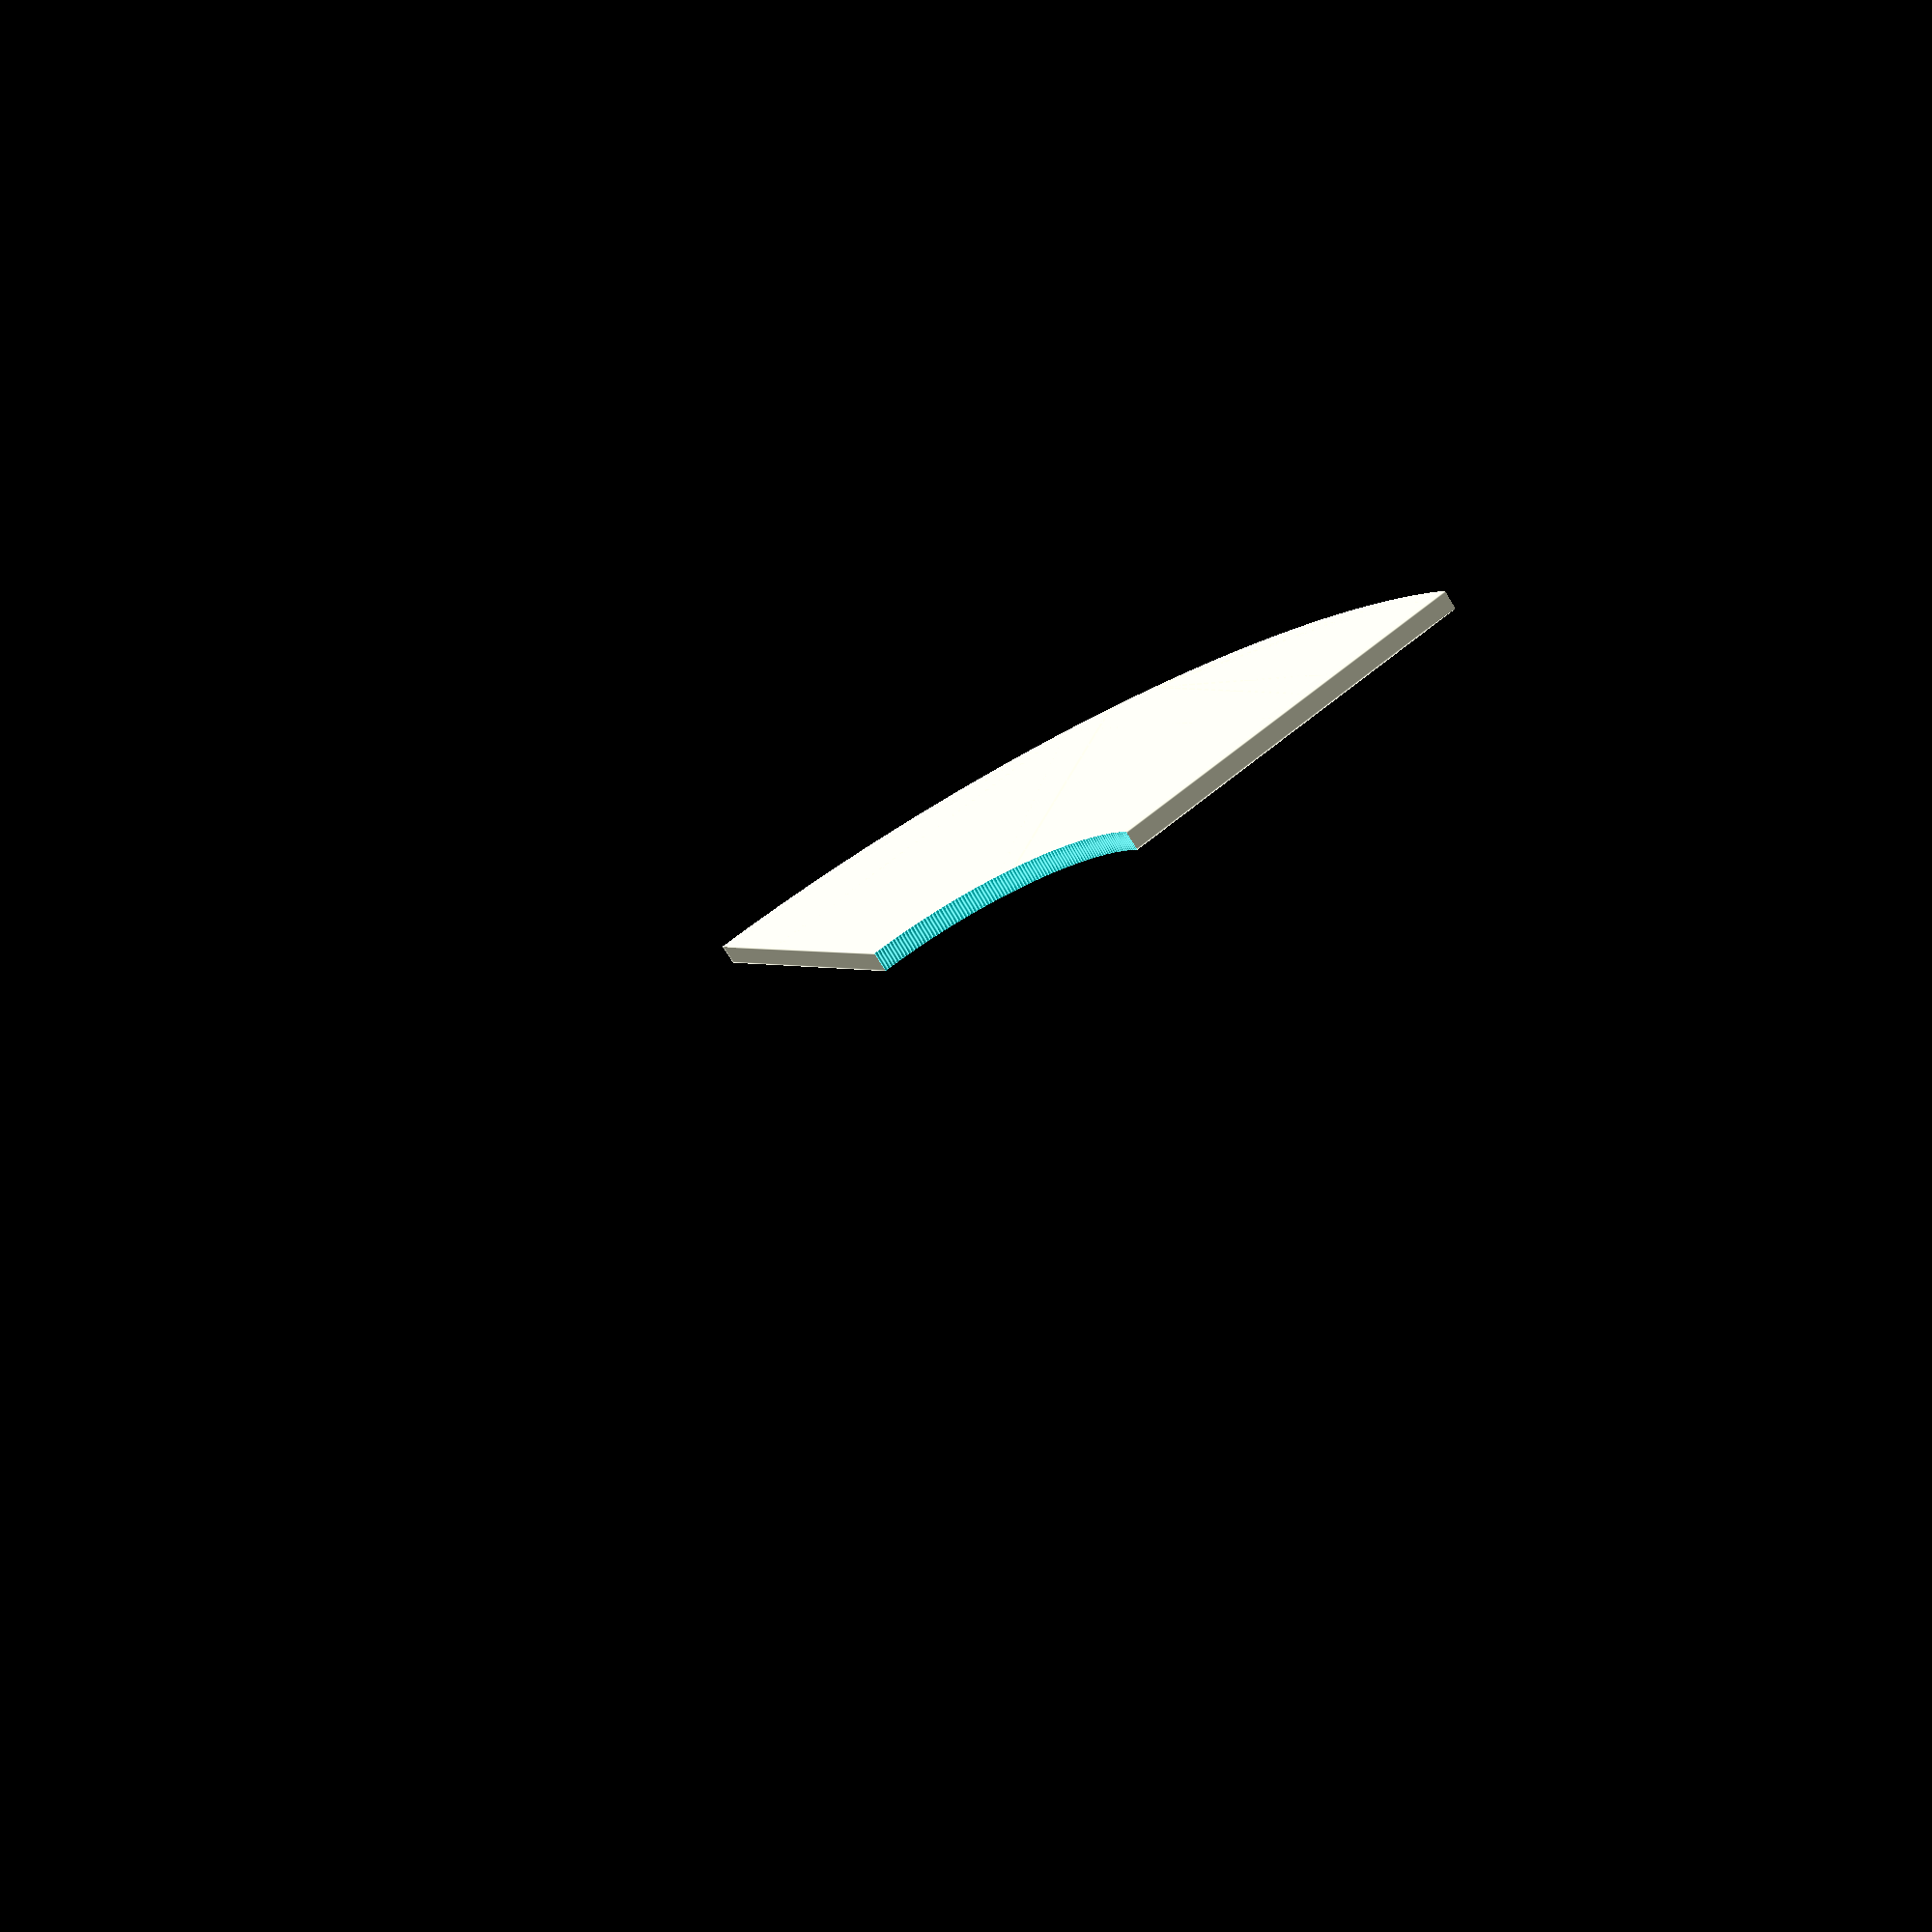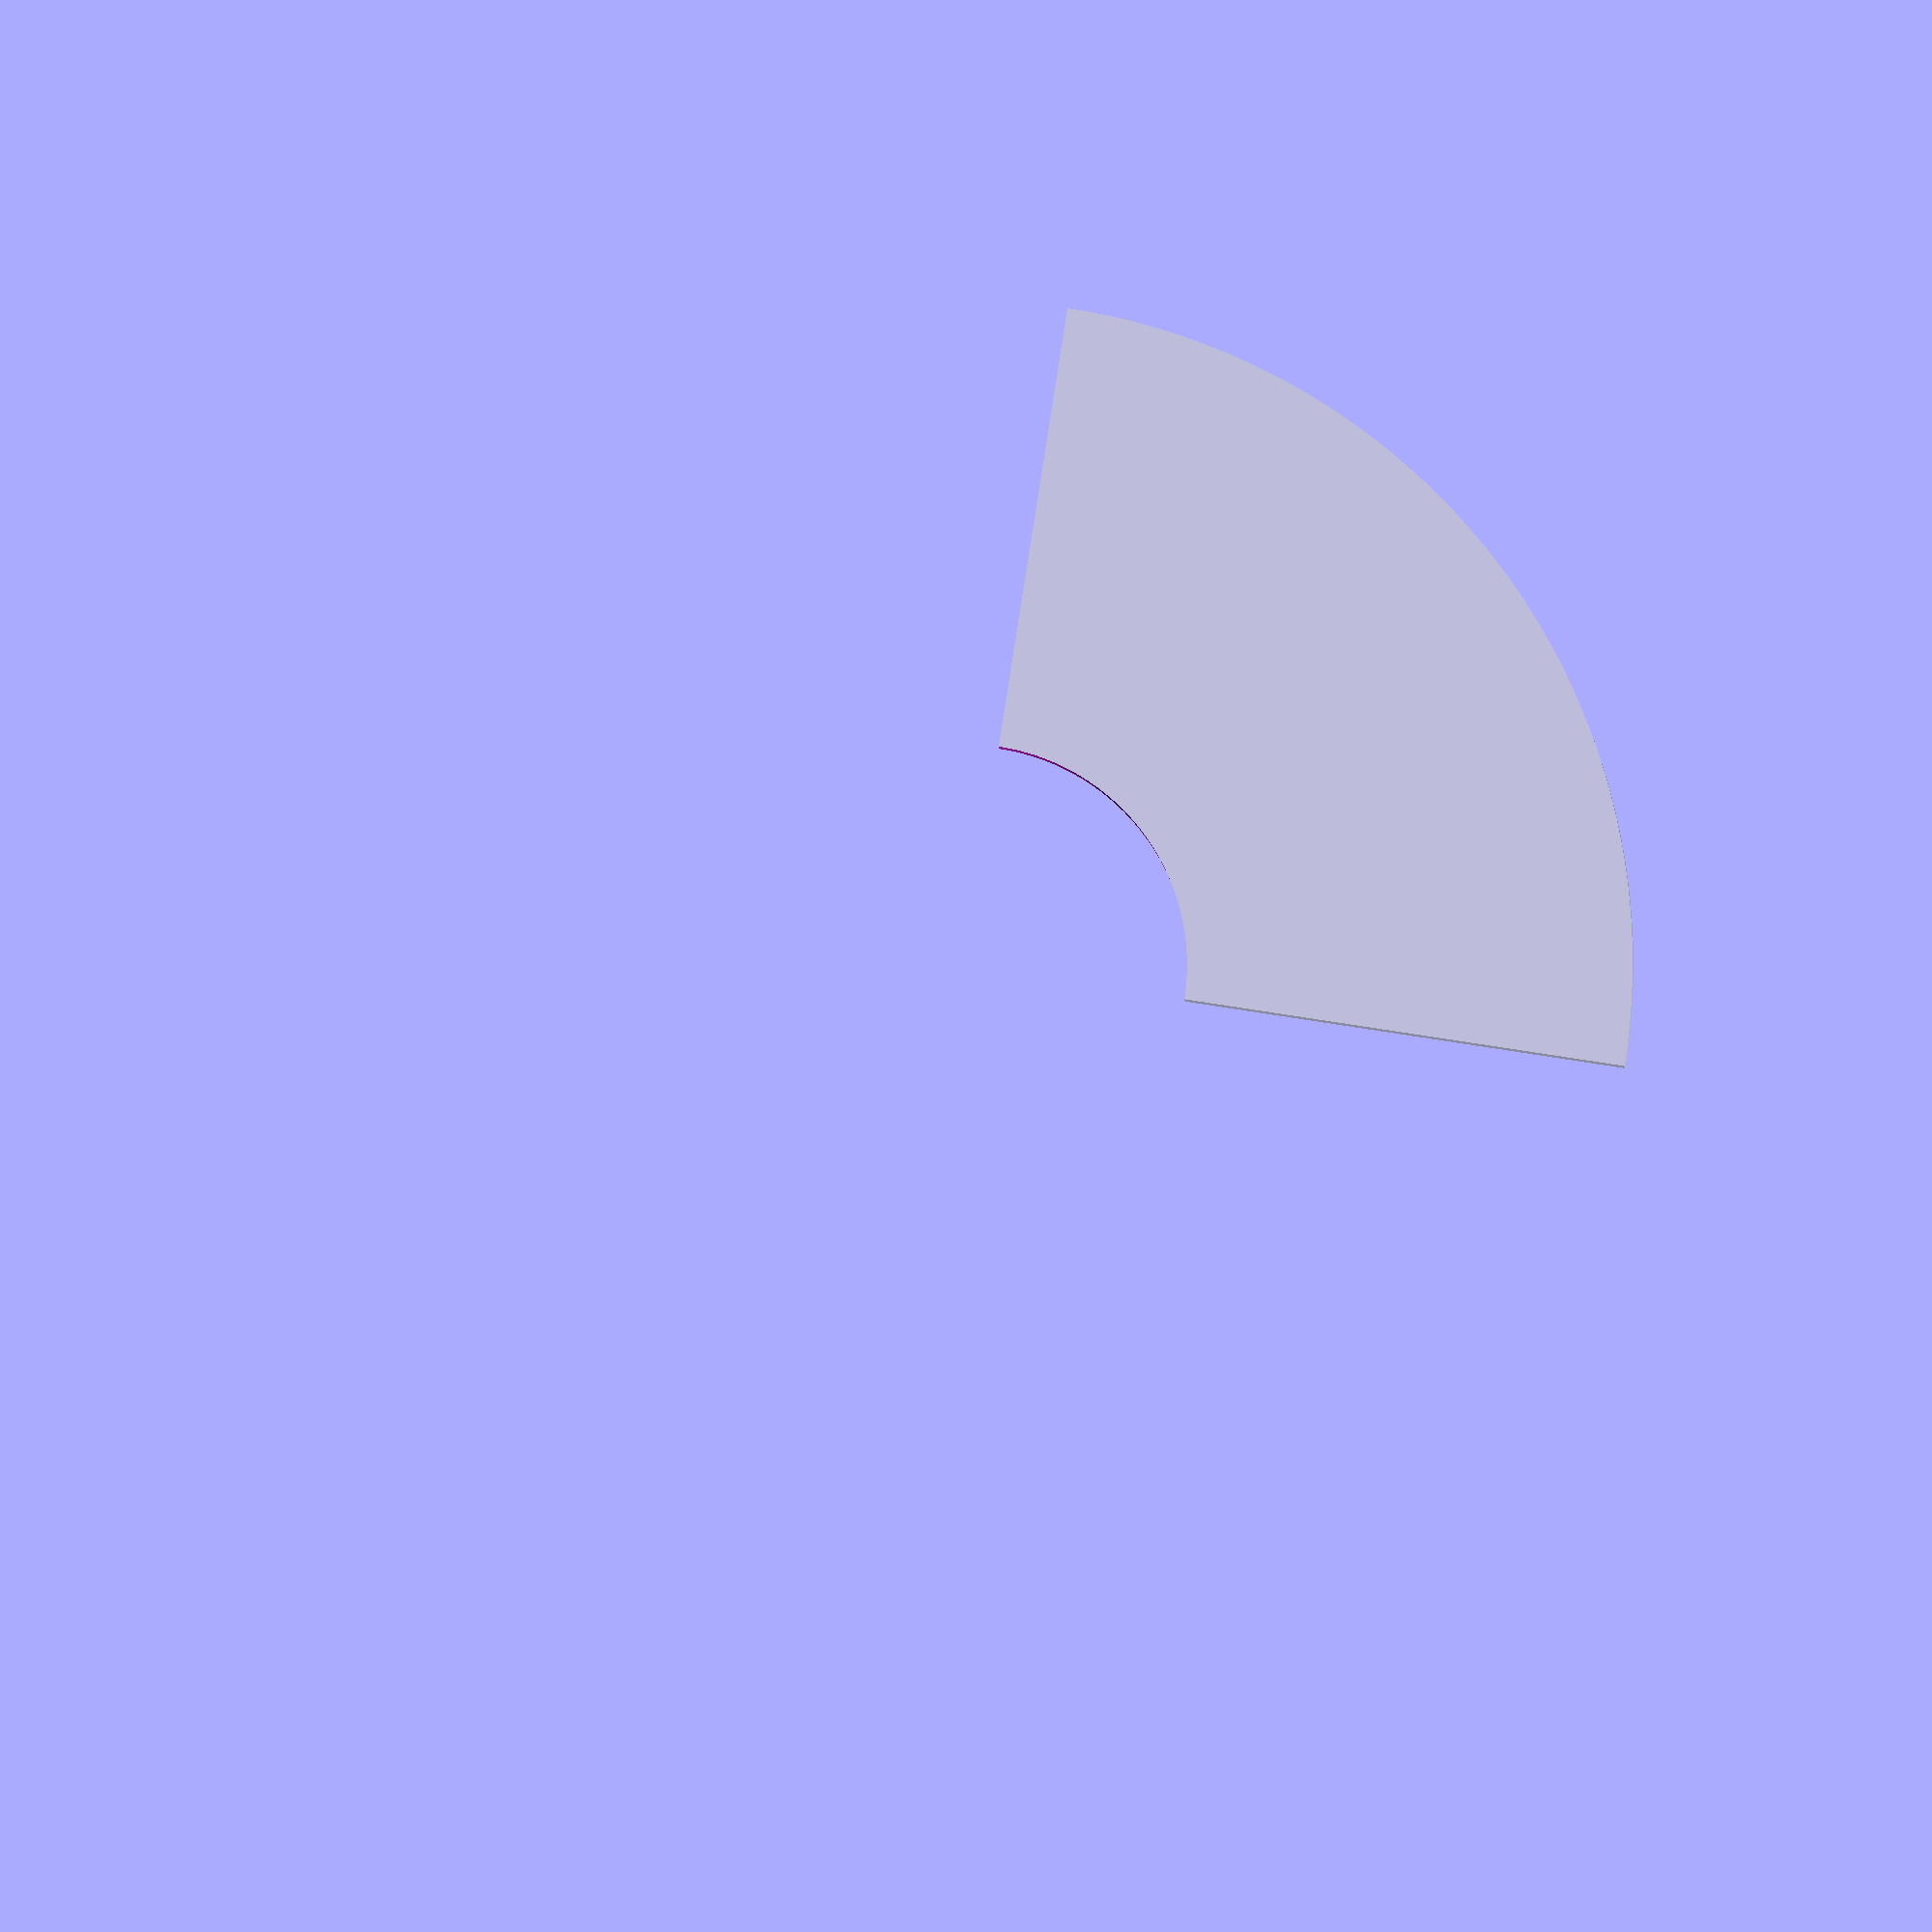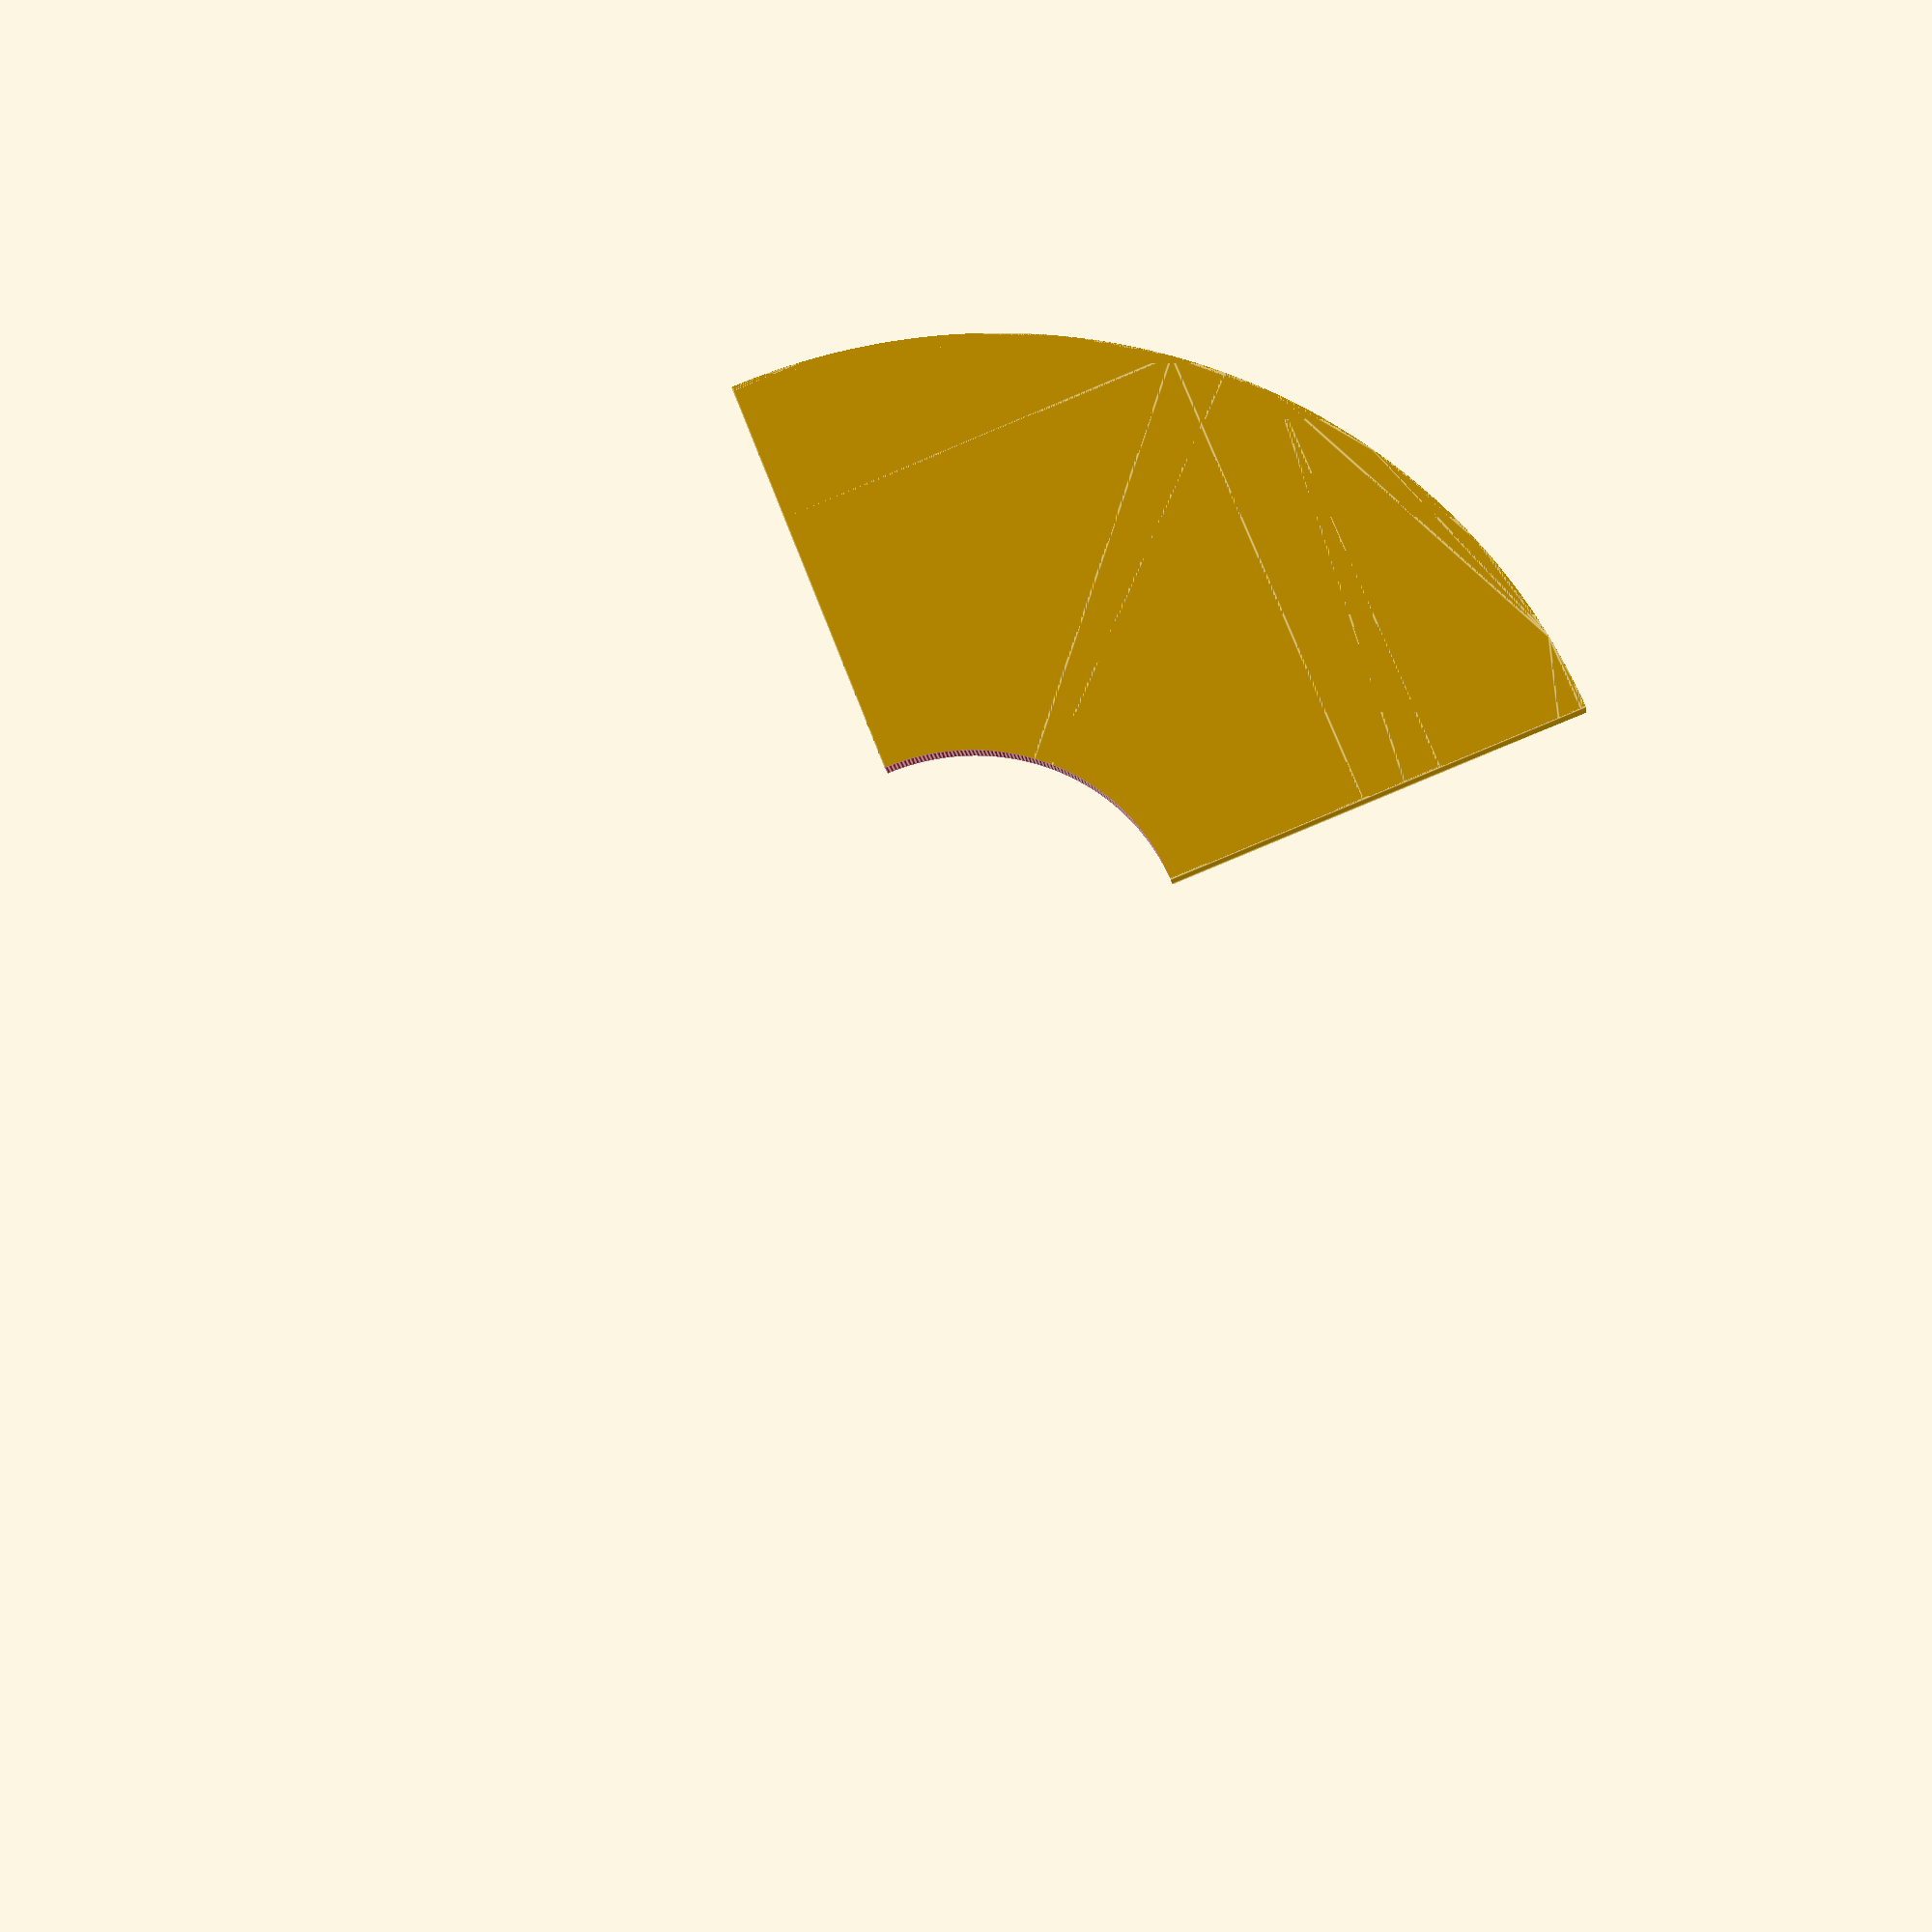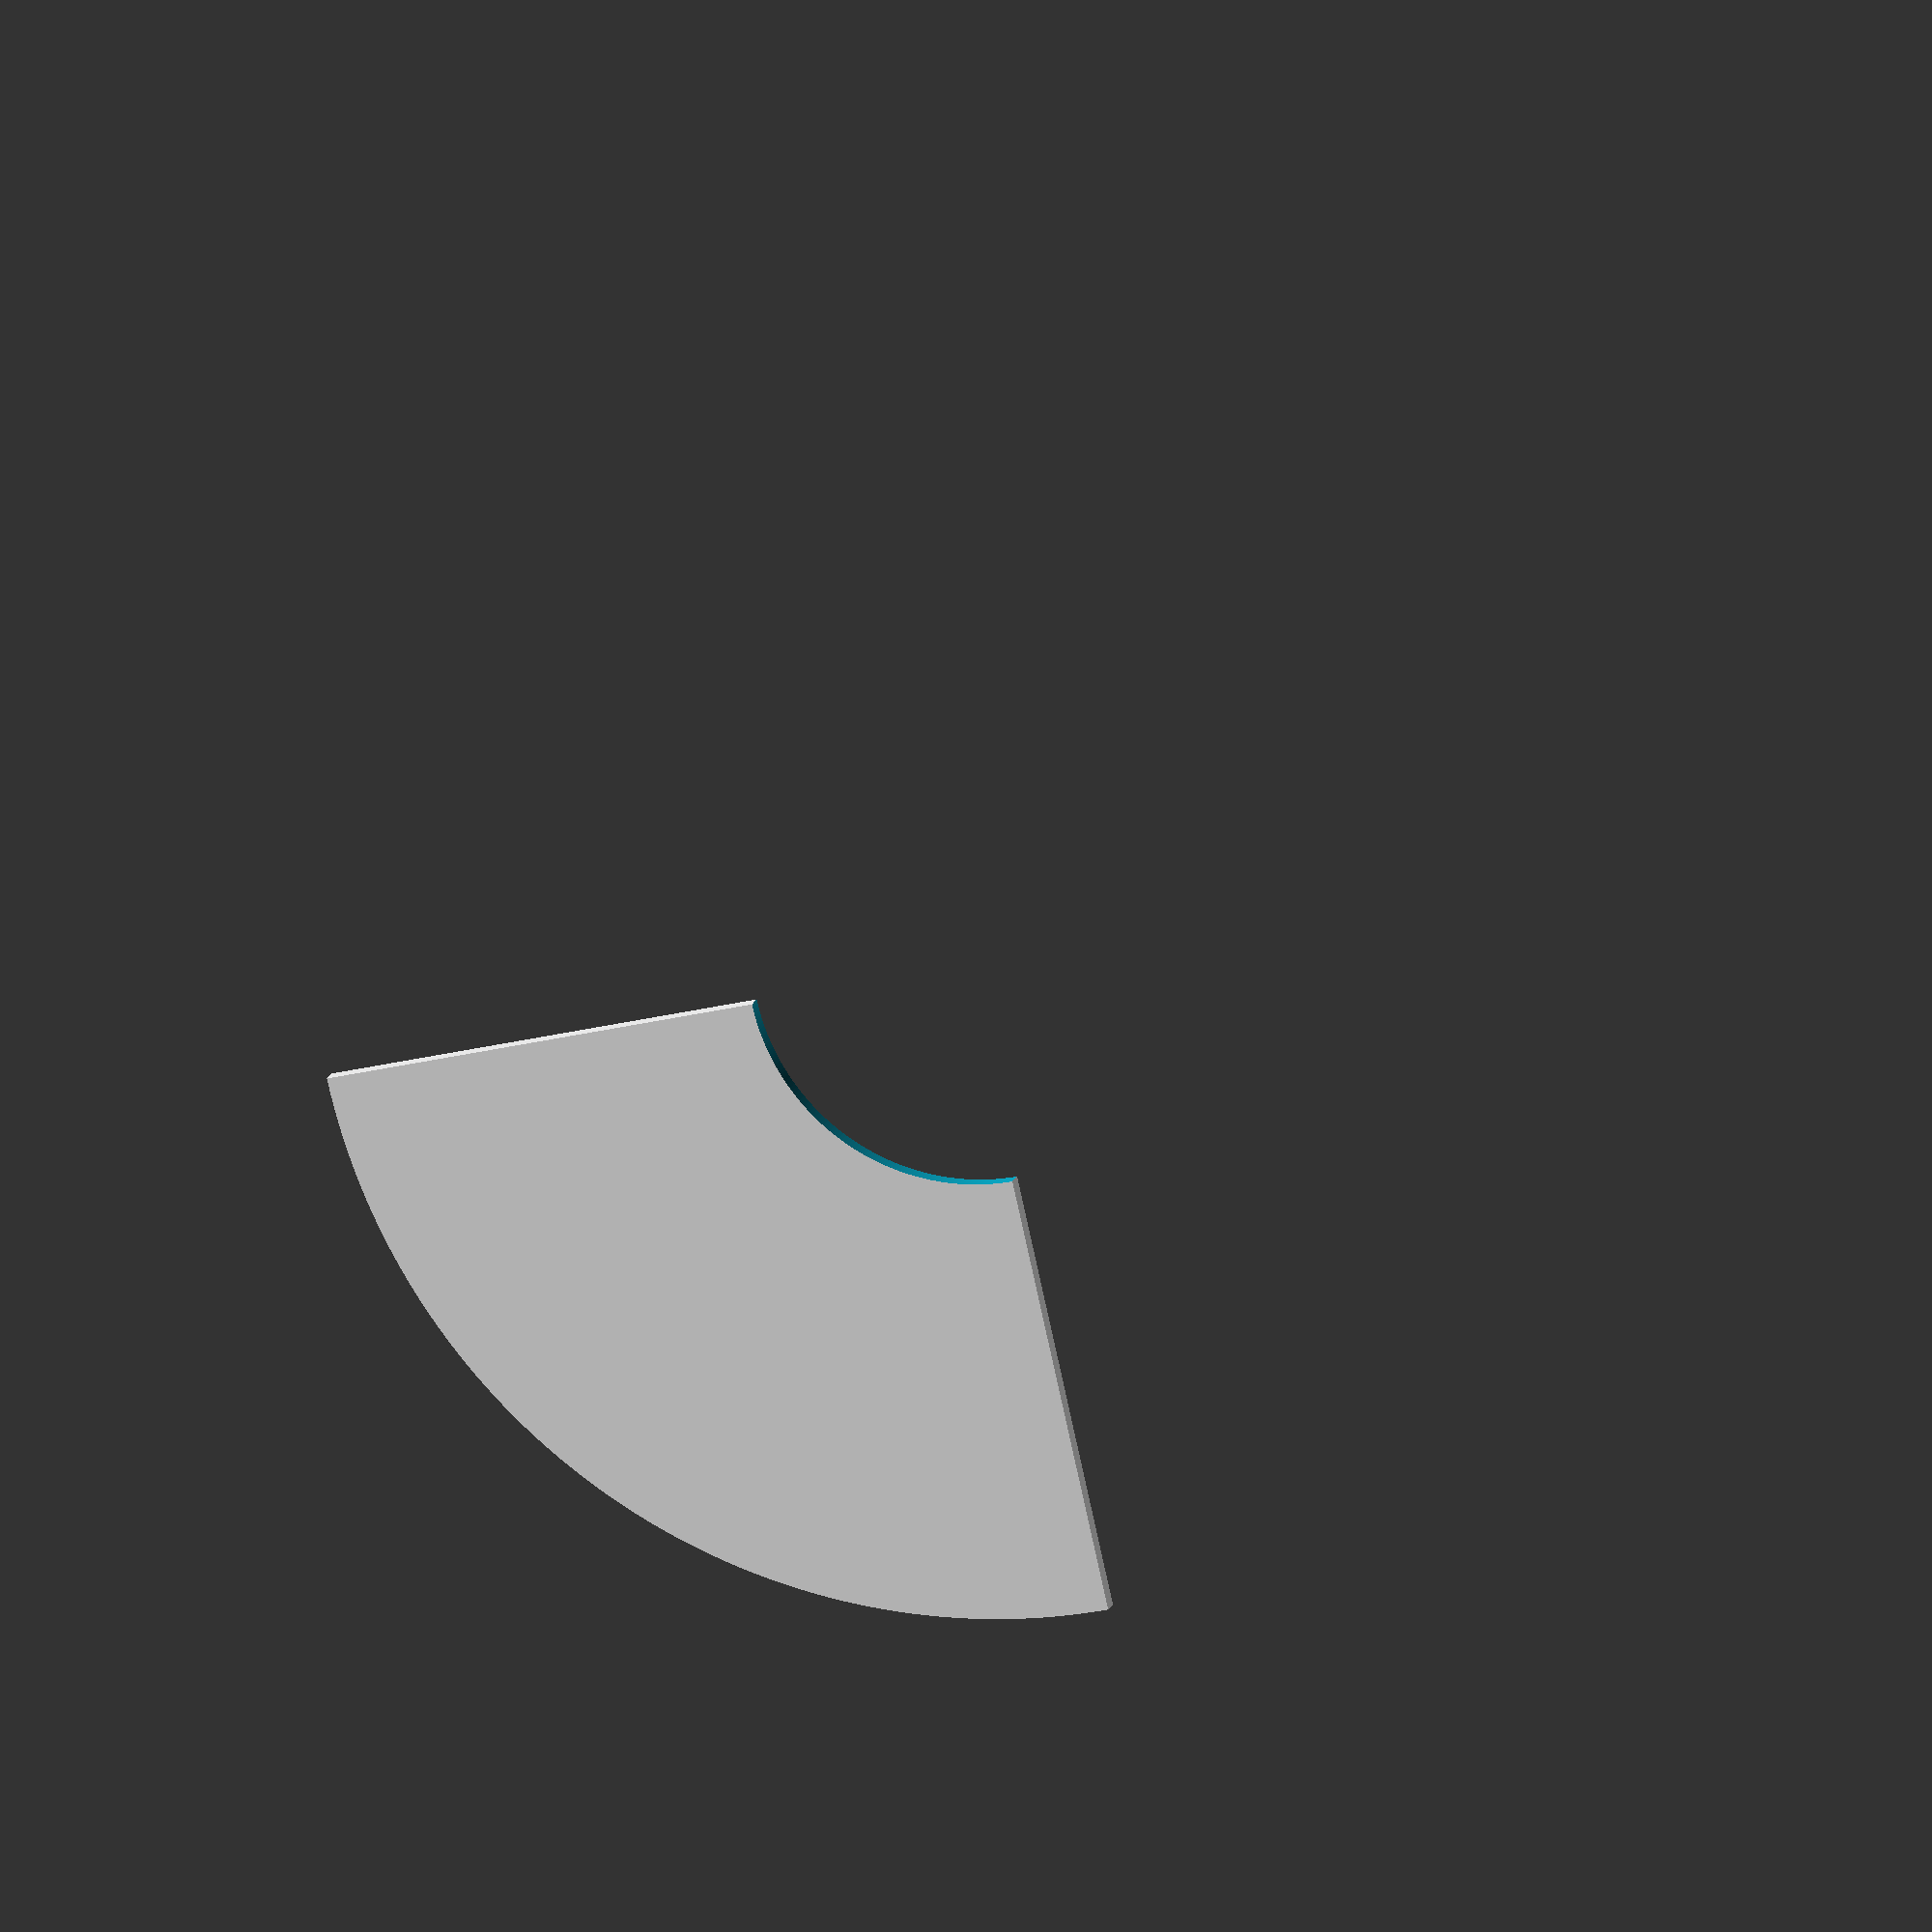
<openscad>
// Unit of length: Unit.MM
$fn = 360;

intersection()
{
   difference()
   {
      circle(d = 60.0);
      circle(d = 20.0);
   }
   polygon(points = [[0.0, 0.0], [-0.0052, -30.0], [-0.0052, -30.1], [30.1, -30.1], [30.1, 0.0052], [30.0, 0.0052]], convexity = 1);
}

</openscad>
<views>
elev=253.4 azim=27.9 roll=328.8 proj=p view=edges
elev=6.0 azim=278.9 roll=2.3 proj=o view=wireframe
elev=13.6 azim=201.3 roll=188.0 proj=p view=edges
elev=346.8 azim=12.7 roll=192.3 proj=o view=solid
</views>
